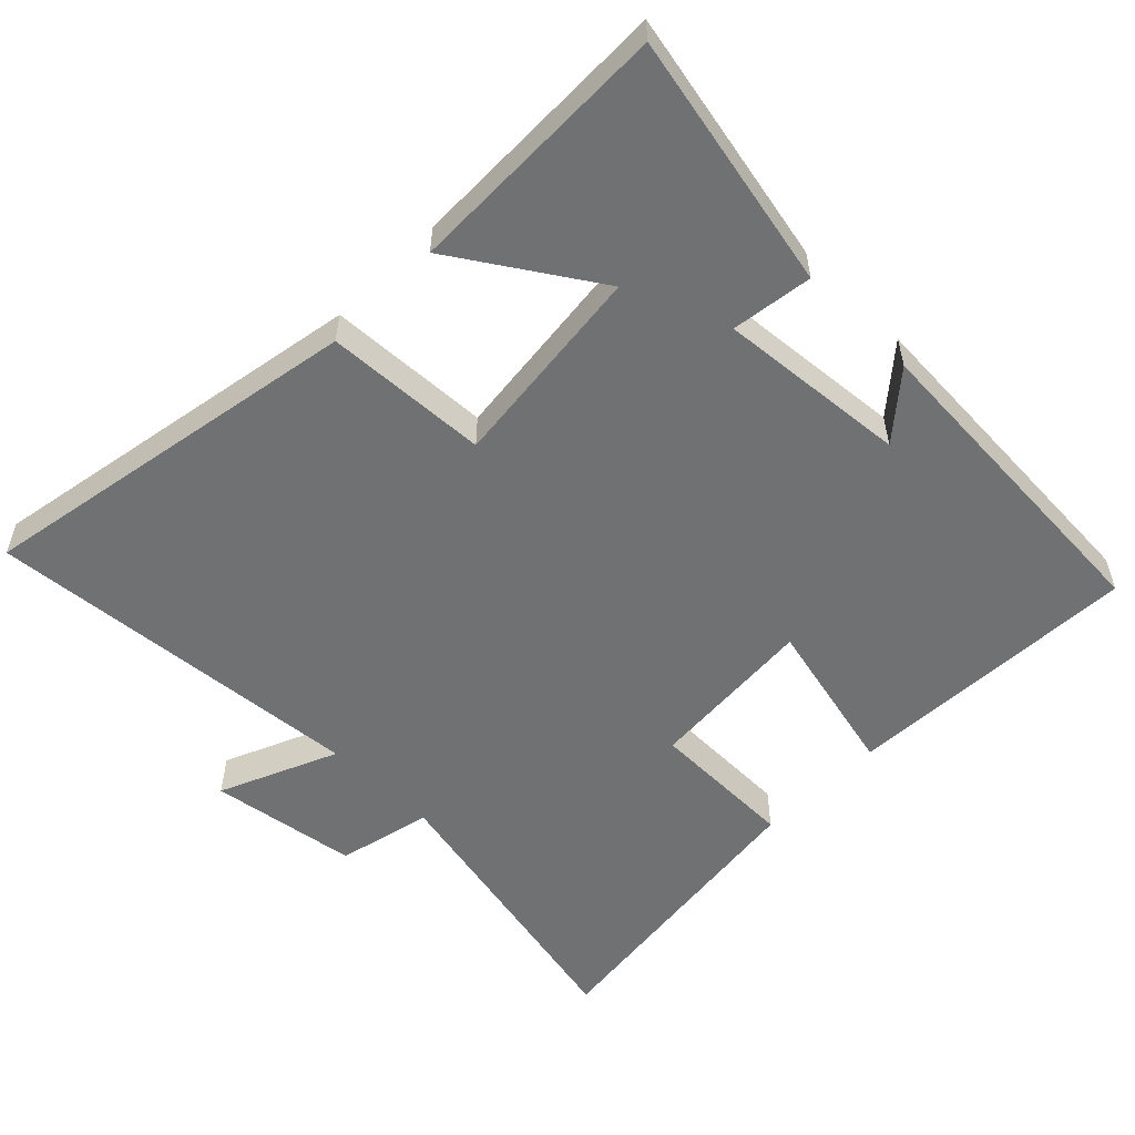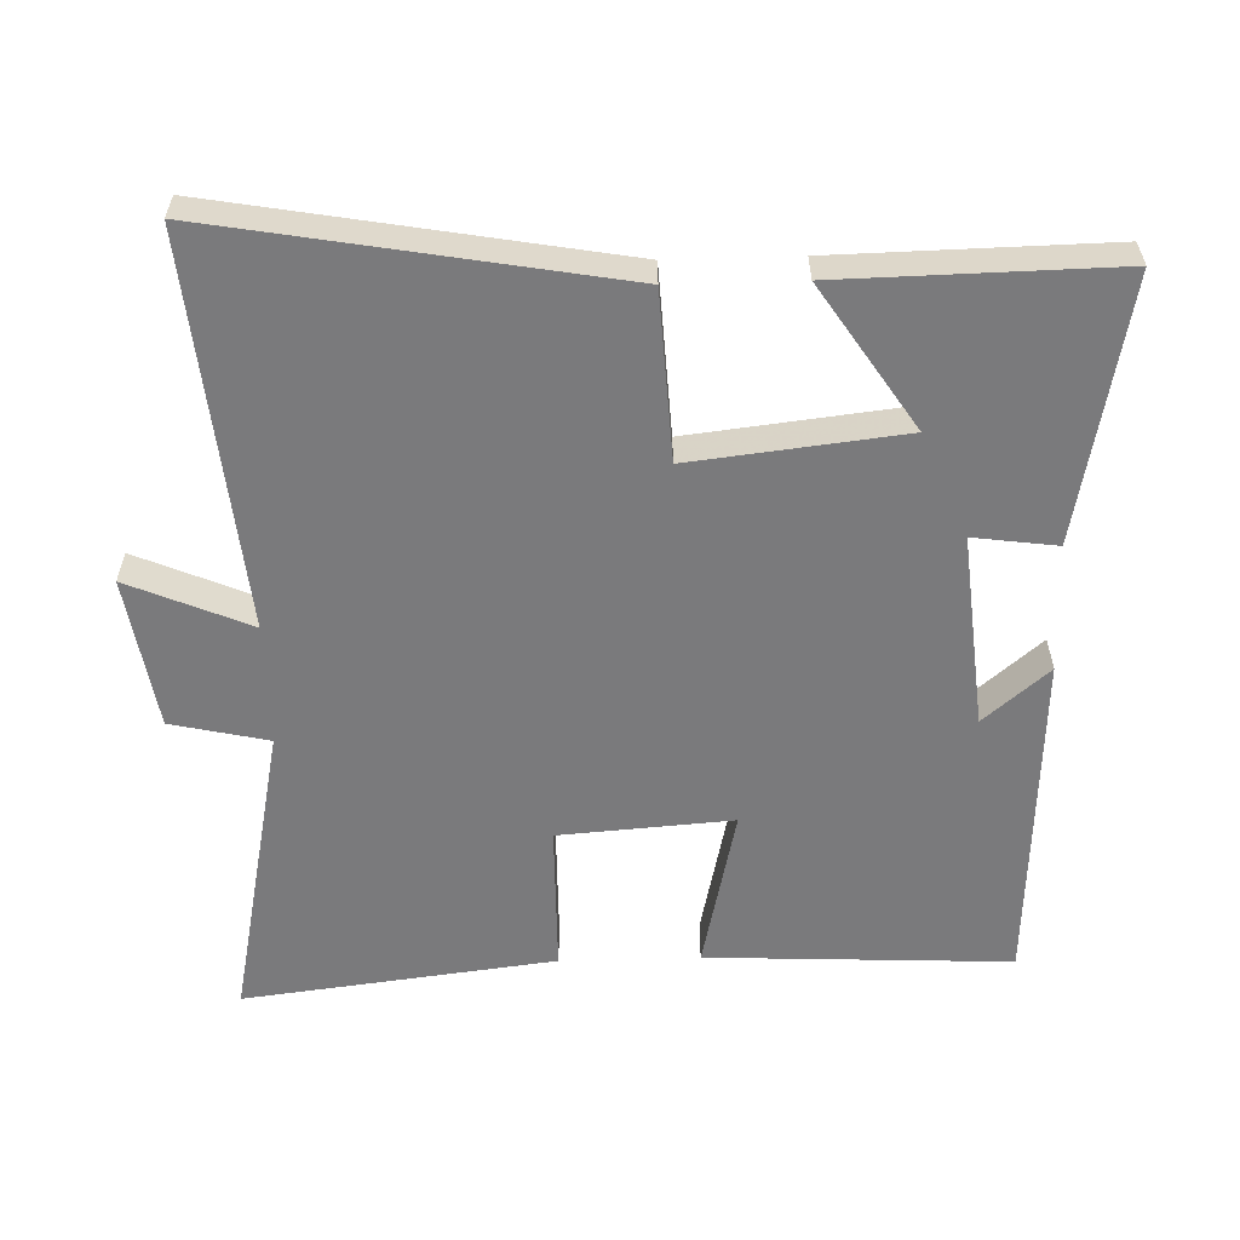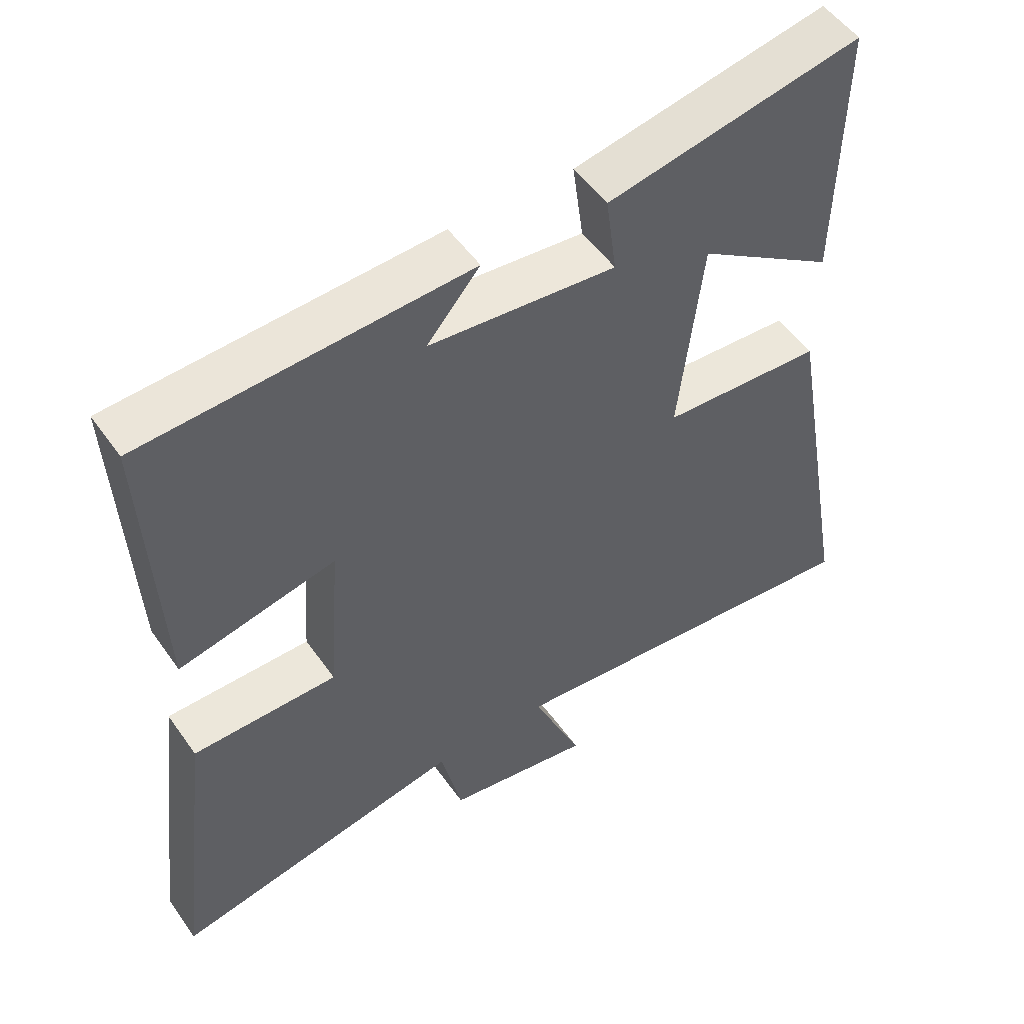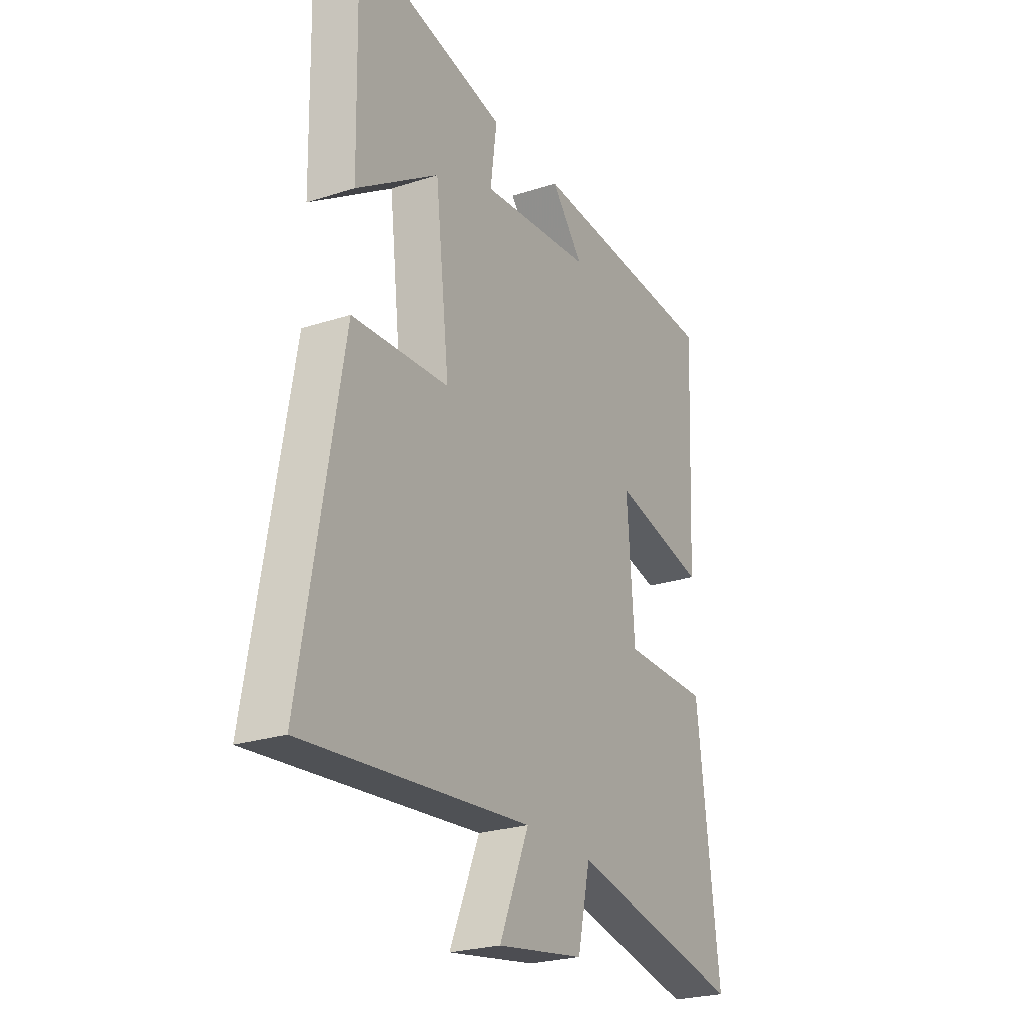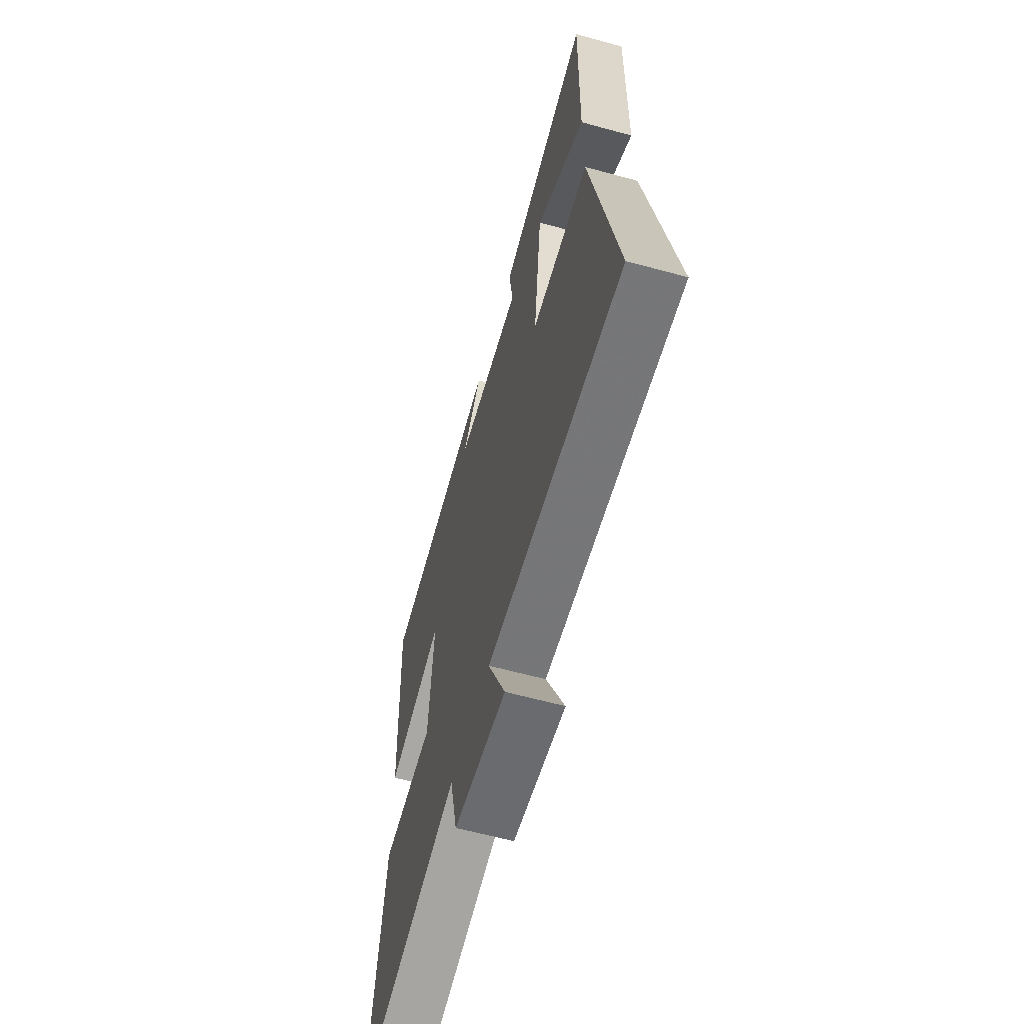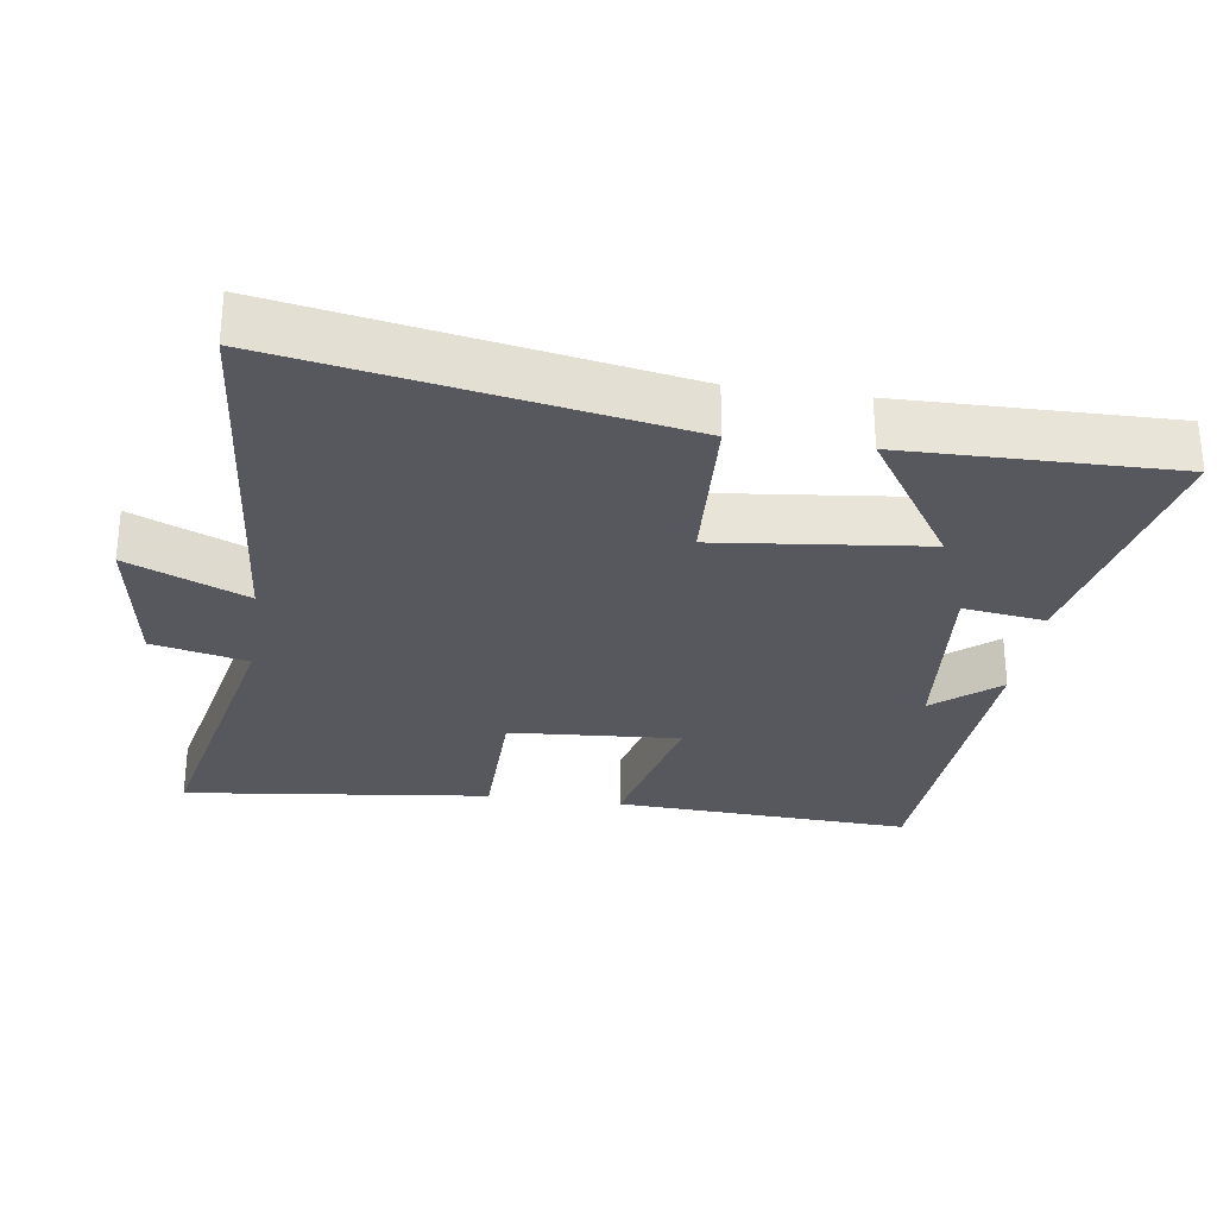
<metadata>
{"format":"obj","ext":"obj","renderer":"f3d","projection":"perspective","resolution":1024,"background":"white","views":[{"elev":-55.2,"azim":-44.8,"up":"+Y"},{"elev":-58.2,"azim":-88.3,"up":"+Y"},{"elev":51.9,"azim":145.9,"up":"+Z"},{"elev":-24.7,"azim":-62.0,"up":"+Z"},{"elev":-62.3,"azim":-105.5,"up":"+Z"},{"elev":-28.9,"azim":-98.4,"up":"+Y"}]}
</metadata>
<code>
v -0.599 0.07 -0.552
v -0.5 0.07 0.01
v -0.264 0.07 0.023
v -0.298 0.07 0.321
v -0.5 0.07 0.188
v -0.507 0.07 0.574
v -0.135 0.07 0.5
v -0.151 0.07 0.382
v 0.123 0.07 0.408
v 0.045 0.07 0.5
v 0.52 0.07 0.475
v 0.5 0.07 0.046
v 0.27 0.07 0.098
v 0.288 0.07 -0.146
v 0.5 0.07 -0.148
v 0.554 0.07 -0.588
v 0.126 0.07 -0.5
v 0.095 0.07 -0.637
v -0.119 0.07 -0.671
v -0.046 0.07 -0.5
v -0.599 0 -0.552
v -0.5 0 0.01
v -0.264 0 0.023
v -0.298 0 0.321
v -0.5 0 0.188
v -0.507 0 0.574
v -0.135 0 0.5
v -0.151 0 0.382
v 0.123 0 0.408
v 0.045 0 0.5
v 0.52 0 0.475
v 0.5 0 0.046
v 0.27 0 0.098
v 0.288 0 -0.146
v 0.5 0 -0.148
v 0.554 0 -0.588
v 0.126 0 -0.5
v 0.095 0 -0.637
v -0.119 0 -0.671
v -0.046 0 -0.5
f 17 18 19 20
f 14 15 16 17
f 13 14 17 20
f 11 12 13
f 9 10 11
f 9 11 13
f 8 9 13 20
f 4 5 6 7
f 3 4 7 8
f 20 1 2 3
f 3 8 20
f 40 39 38 37
f 37 36 35 34
f 40 37 34 33
f 33 32 31
f 31 30 29
f 33 31 29
f 40 33 29 28
f 27 26 25 24
f 28 27 24 23
f 23 22 21 40
f 40 28 23
f 1 21 22 2
f 2 22 23 3
f 3 23 24 4
f 4 24 25 5
f 5 25 26 6
f 6 26 27 7
f 7 27 28 8
f 8 28 29 9
f 9 29 30 10
f 10 30 31 11
f 11 31 32 12
f 12 32 33 13
f 13 33 34 14
f 14 34 35 15
f 15 35 36 16
f 16 36 37 17
f 17 37 38 18
f 18 38 39 19
f 19 39 40 20
f 20 40 21 1

</code>
